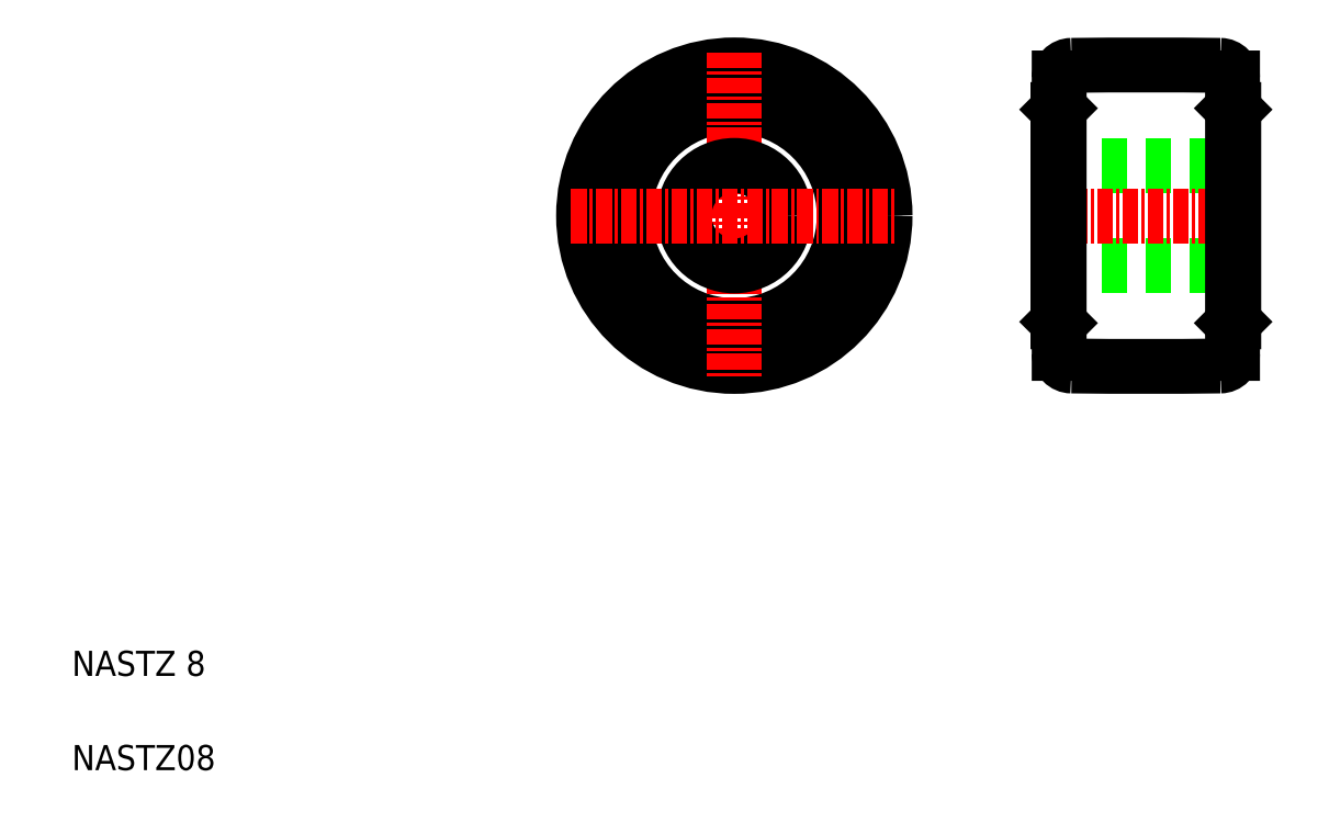
<metadata>
{"format":"dxf","ext":"dxf","renderer":"ezdxf+matplotlib","layout":"modelspace","background":"white","min_lineweight":24,"dpi":150}
</metadata>
<code>
0
SECTION
2
ENTITIES
0
TEXT
8
0
10
112.3
20
81.94
30
0
40
2
1
NASTZ08
0
TEXT
8
0
10
112.3
20
89.44
30
0
40
2
1
NASTZ 8
0
CIRCLE
8
0
10
165
20
126.1
30
0
40
8.75
0
CIRCLE
8
0
10
165
20
126.1
30
0
40
9
0
CIRCLE
8
0
10
165
20
126.1
30
0
40
11.2
0
CIRCLE
8
0
10
165
20
126.1
30
0
40
12
0
LINE
8
CENTER
10
165
20
139.1
30
0
11
165
21
113.1
31
0
0
CIRCLE
8
0
10
165
20
126.1
30
0
40
4
0
LINE
8
CENTER
10
152
20
126.1
30
0
11
178
21
126.1
31
0
0
ARC
8
0
10
197.8
20
614.1
30
0
40
500
50
269.3
51
270.7
0
LINE
8
0
10
190.8
20
130.1
30
0
11
204.8
21
130.1
31
0
0
LINE
8
0
10
190.8
20
122.1
30
0
11
204.8
21
122.1
31
0
0
LINE
8
CENTER
10
189.9
20
126.1
30
0
11
205.6
21
126.1
31
0
0
ARC
8
0
10
197.8
20
-361.9
30
0
40
500
50
89.32
51
90.68
0
ARC
8
0
10
203.7
20
137
30
0
40
0.9999
50
360
51
89.33
0
LINE
8
0
10
204.7
20
137
30
0
11
204.7
21
115.1
31
0
0
LINE
8
0
10
204.8
20
134.5
30
0
11
204.8
21
117.6
31
0
0
ARC
8
0
10
203.7
20
115.1
30
0
40
1
50
270.7
51
0.0009054
0
LINE
8
0
10
204.7
20
117.5
30
0
11
204.8
21
117.6
31
0
0
LINE
8
0
10
204.7
20
131.6
30
0
11
204.7
21
131.6
31
0
0
LINE
8
0
10
204.8
20
134.5
30
0
11
204.7
21
134.6
31
0
0
ARC
8
0
10
191.9
20
137
30
0
40
0.9999
50
90.67
51
180
0
LINE
8
0
10
190.9
20
137
30
0
11
190.9
21
115.1
31
0
0
LINE
8
0
10
190.8
20
134.5
30
0
11
190.8
21
117.6
31
0
0
ARC
8
0
10
191.9
20
115.1
30
0
40
1
50
180
51
269.3
0
LINE
8
0
10
190.9
20
117.5
30
0
11
190.8
21
117.6
31
0
0
LINE
8
0
10
190.9
20
131.6
30
0
11
190.9
21
131.6
31
0
0
LINE
8
0
10
190.8
20
134.5
30
0
11
190.9
21
134.6
31
0
0
ENDSEC
0
EOF

</code>
